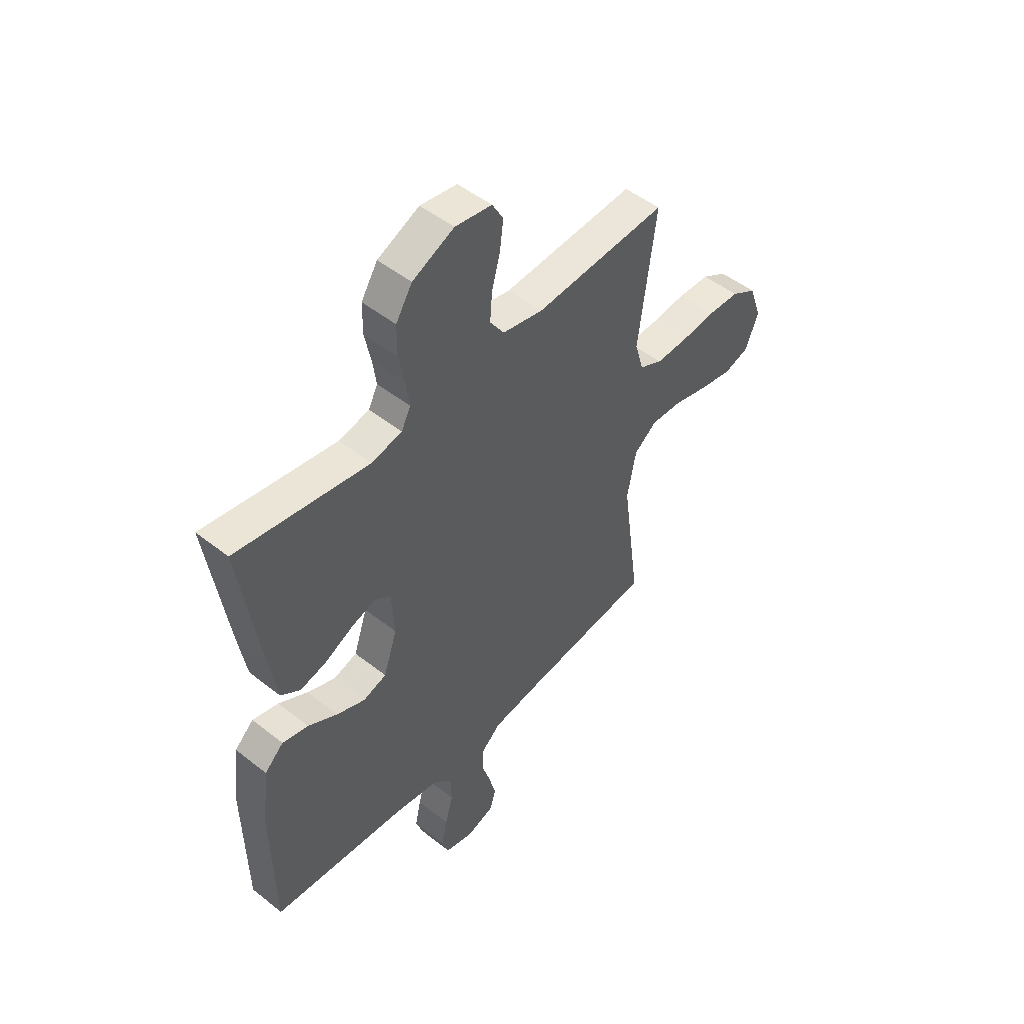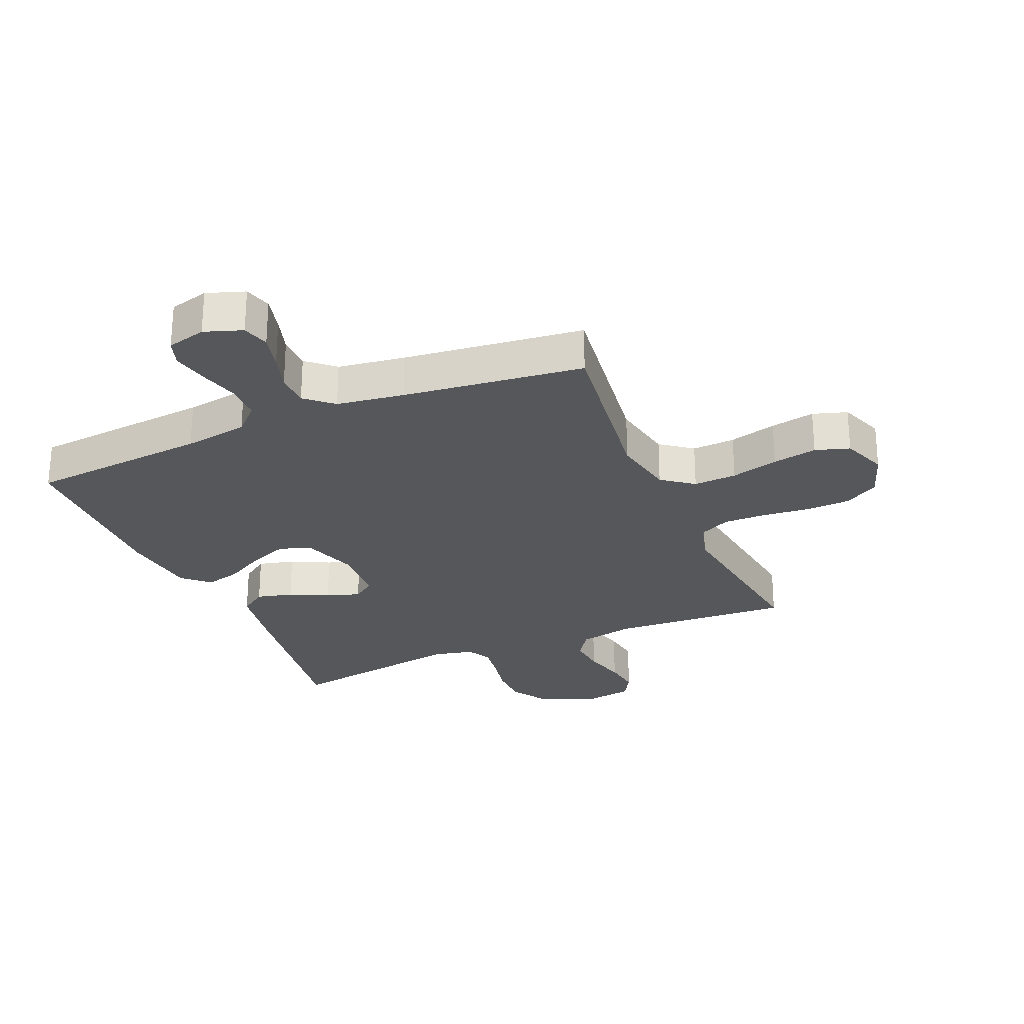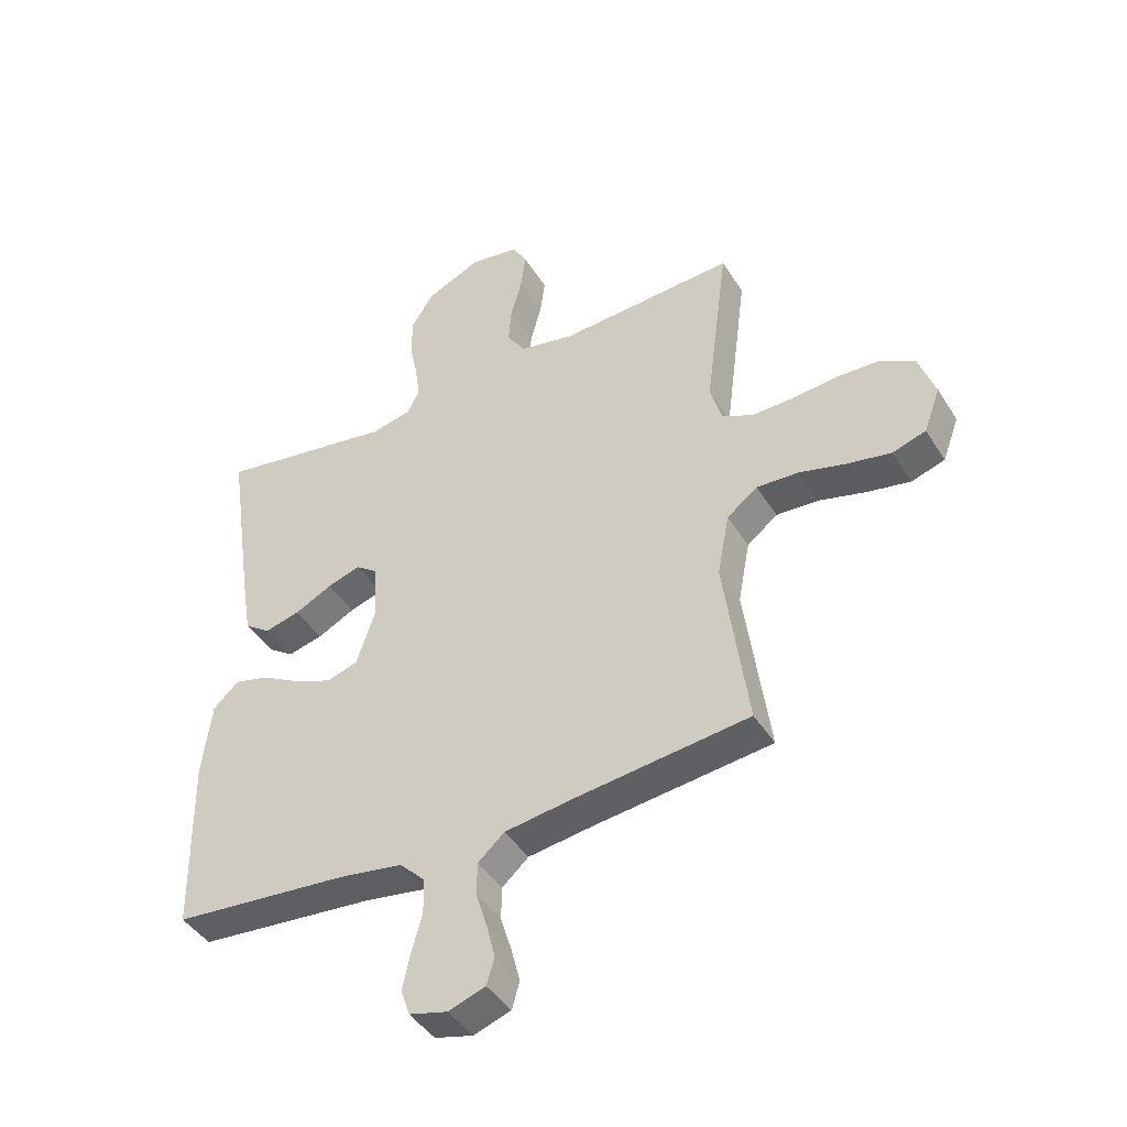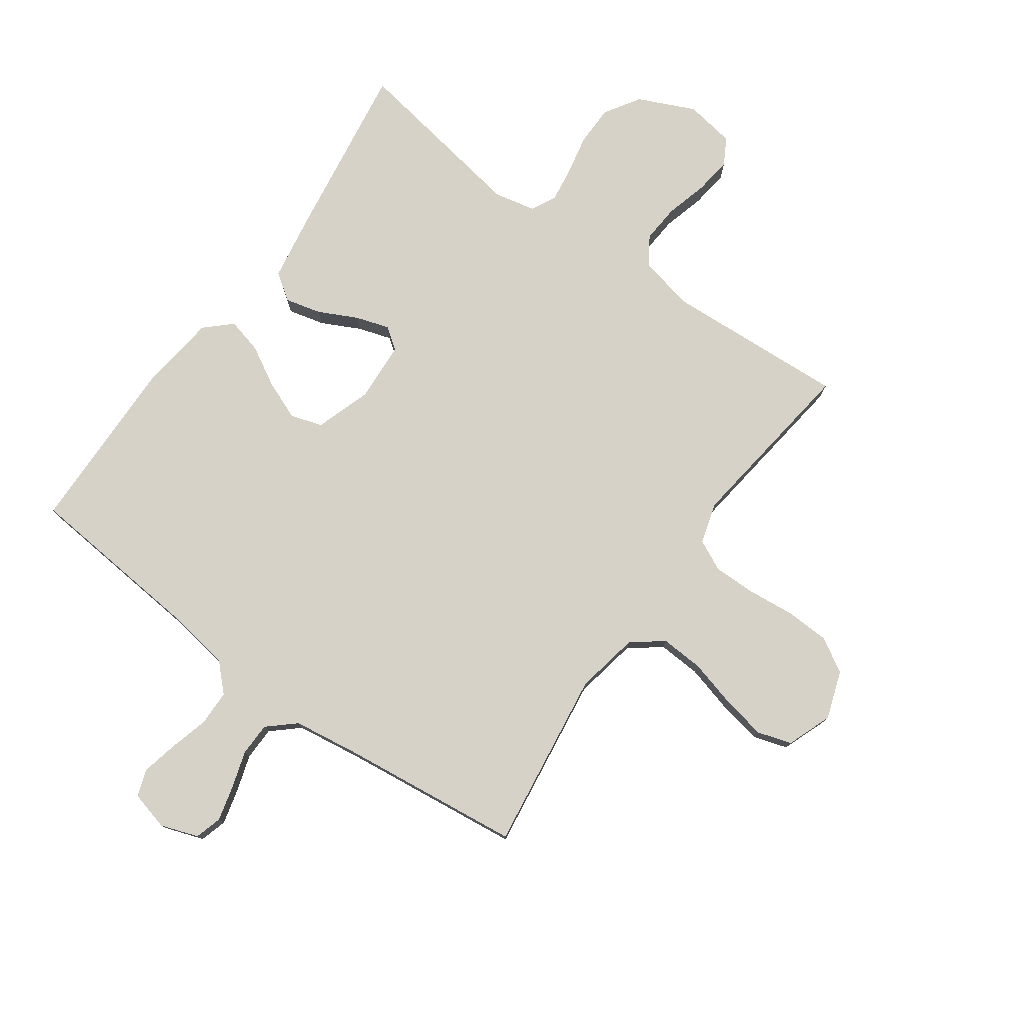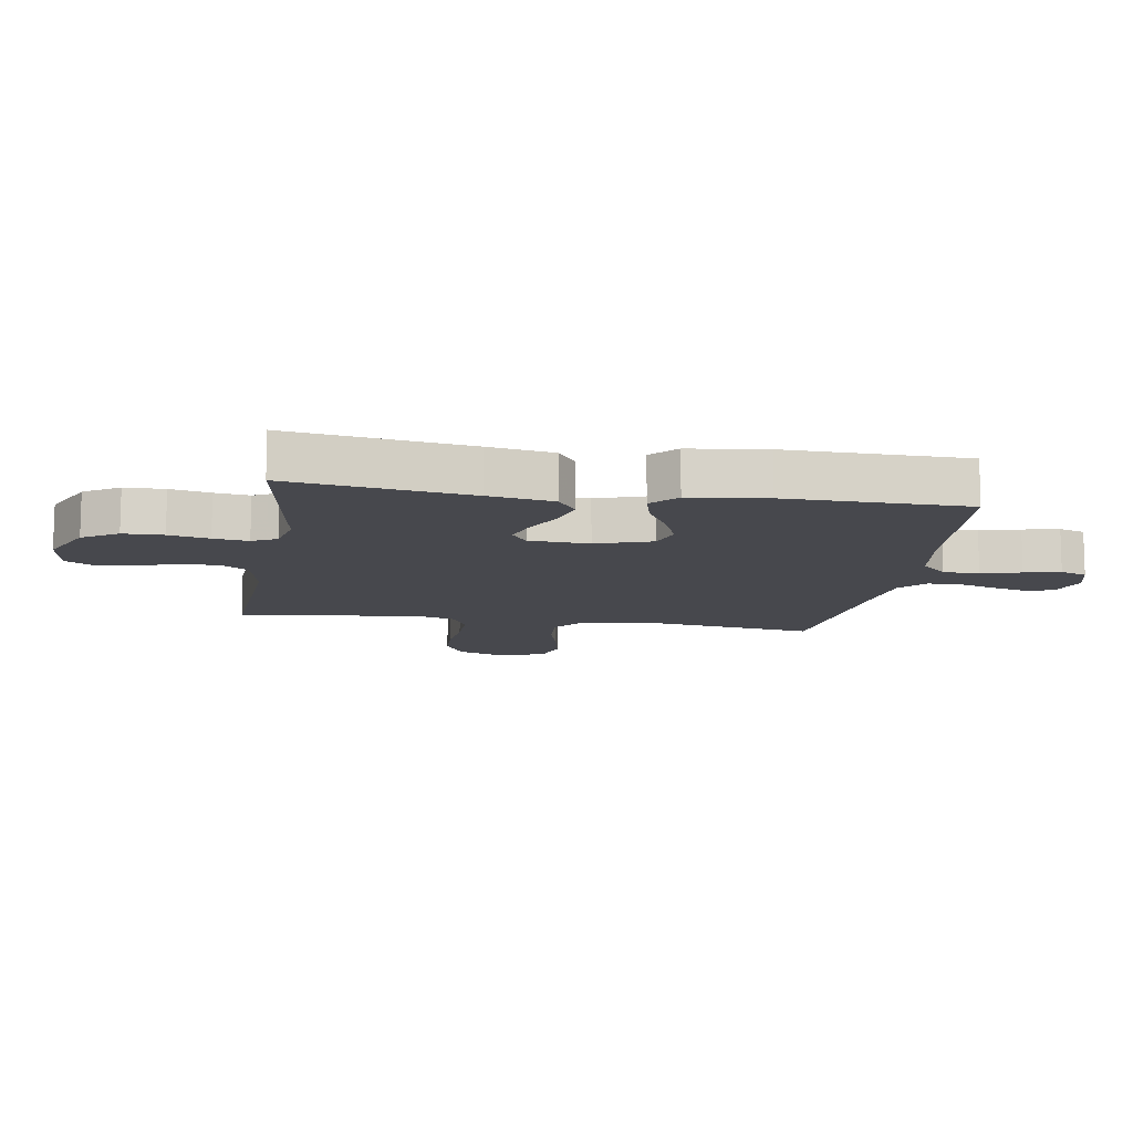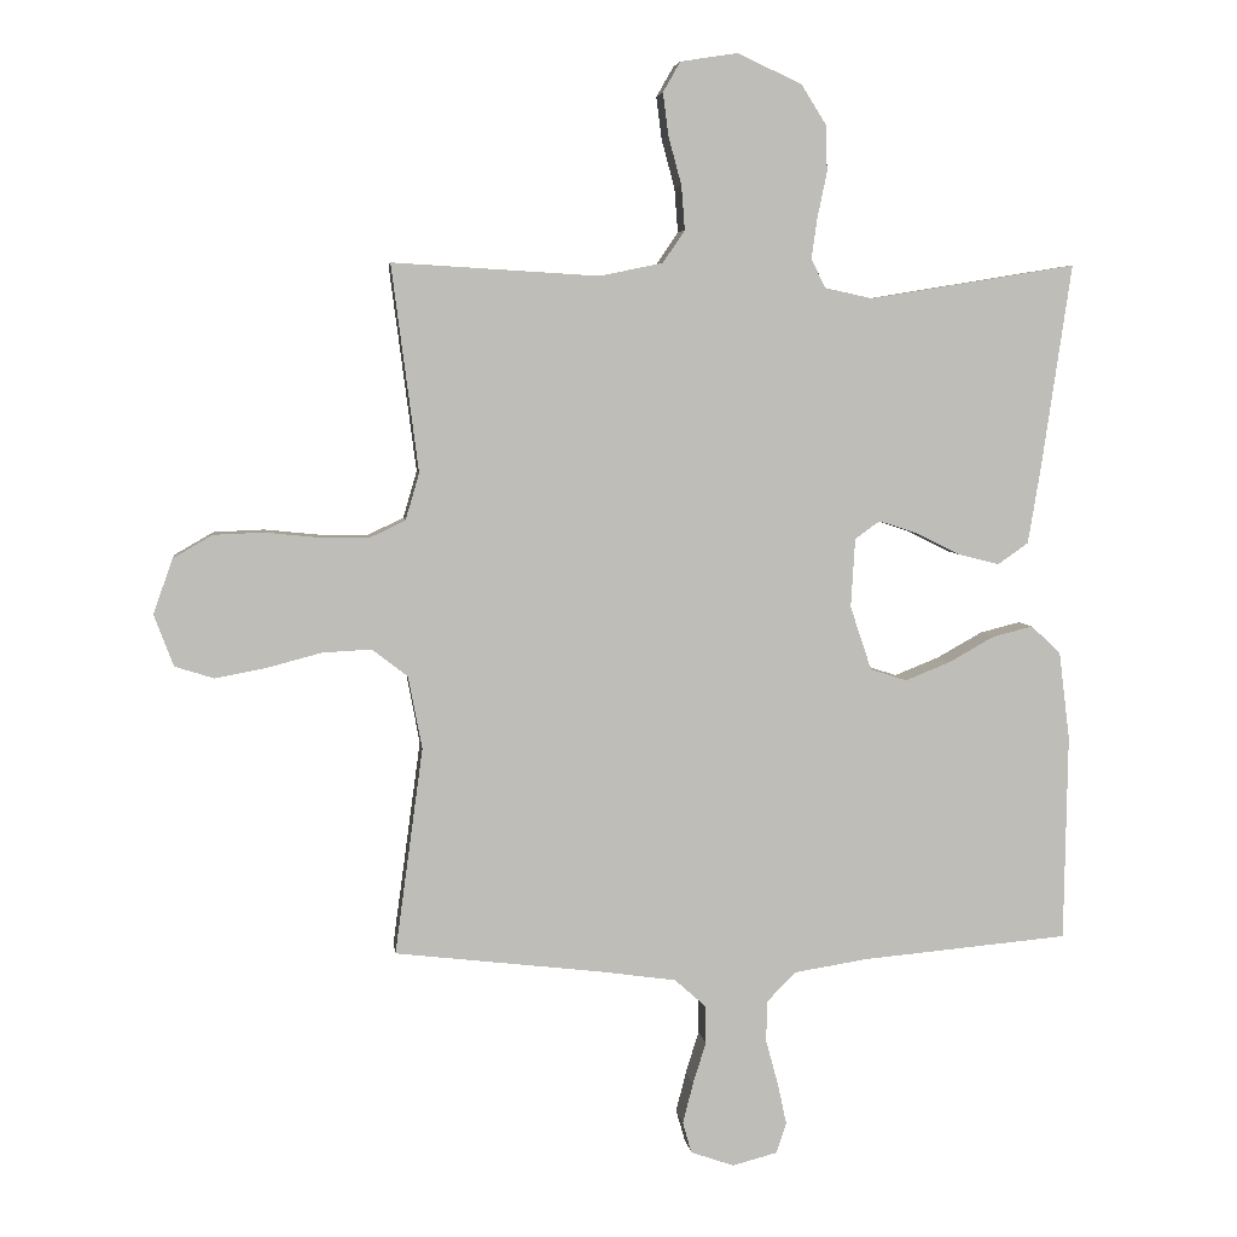
<metadata>
{"format":"obj","ext":"obj","renderer":"f3d","projection":"perspective","resolution":1024,"background":"white","views":[{"elev":49.5,"azim":131.1,"up":"+Z"},{"elev":-26.7,"azim":-156.8,"up":"+Y"},{"elev":-43.4,"azim":-150.2,"up":"+Z"},{"elev":77.9,"azim":-144.4,"up":"+Y"},{"elev":-11.7,"azim":80.9,"up":"+Y"},{"elev":5.2,"azim":-7.1,"up":"+Z"}]}
</metadata>
<code>
v 0.5 0.07 0.5
v 0.456 0.07 0.2
v 0.438 0.07 0.092
v 0.394 0.07 0.061
v 0.334 0.07 0.076
v 0.27 0.07 0.108
v 0.214 0.07 0.126
v 0.178 0.07 0.1
v 0.172 0.07 0
v 0.203 0.07 -0.093
v 0.256 0.07 -0.11
v 0.321 0.07 -0.084
v 0.387 0.07 -0.047
v 0.446 0.07 -0.032
v 0.489 0.07 -0.072
v 0.505 0.07 -0.2
v 0.5 0.07 -0.5
v 0.2 0.07 -0.527
v 0.093 0.07 -0.544
v 0.05 0.07 -0.587
v 0.049 0.07 -0.647
v 0.067 0.07 -0.713
v 0.08 0.07 -0.773
v 0.065 0.07 -0.817
v 0 0.07 -0.834
v -0.063 0.07 -0.812
v -0.076 0.07 -0.767
v -0.061 0.07 -0.708
v -0.042 0.07 -0.647
v -0.043 0.07 -0.591
v -0.088 0.07 -0.551
v -0.2 0.07 -0.535
v -0.5 0.07 -0.5
v -0.459 0.07 -0.2
v -0.479 0.07 -0.094
v -0.531 0.07 -0.054
v -0.603 0.07 -0.058
v -0.682 0.07 -0.079
v -0.756 0.07 -0.093
v -0.813 0.07 -0.075
v -0.841 0.07 0
v -0.813 0.07 0.08
v -0.756 0.07 0.113
v -0.683 0.07 0.116
v -0.604 0.07 0.108
v -0.533 0.07 0.107
v -0.481 0.07 0.132
v -0.461 0.07 0.2
v -0.5 0.07 0.5
v -0.2 0.07 0.482
v -0.108 0.07 0.501
v -0.076 0.07 0.548
v -0.081 0.07 0.612
v -0.1 0.07 0.682
v -0.108 0.07 0.744
v -0.083 0.07 0.788
v 0 0.07 0.801
v 0.094 0.07 0.758
v 0.131 0.07 0.699
v 0.132 0.07 0.632
v 0.118 0.07 0.565
v 0.11 0.07 0.507
v 0.131 0.07 0.466
v 0.2 0.07 0.451
v 0.5 0 0.5
v 0.456 0 0.2
v 0.438 0 0.092
v 0.394 0 0.061
v 0.334 0 0.076
v 0.27 0 0.108
v 0.214 0 0.126
v 0.178 0 0.1
v 0.172 0 0
v 0.203 0 -0.093
v 0.256 0 -0.11
v 0.321 0 -0.084
v 0.387 0 -0.047
v 0.446 0 -0.032
v 0.489 0 -0.072
v 0.505 0 -0.2
v 0.5 0 -0.5
v 0.2 0 -0.527
v 0.093 0 -0.544
v 0.05 0 -0.587
v 0.049 0 -0.647
v 0.067 0 -0.713
v 0.08 0 -0.773
v 0.065 0 -0.817
v 0 0 -0.834
v -0.063 0 -0.812
v -0.076 0 -0.767
v -0.061 0 -0.708
v -0.042 0 -0.647
v -0.043 0 -0.591
v -0.088 0 -0.551
v -0.2 0 -0.535
v -0.5 0 -0.5
v -0.459 0 -0.2
v -0.479 0 -0.094
v -0.531 0 -0.054
v -0.603 0 -0.058
v -0.682 0 -0.079
v -0.756 0 -0.093
v -0.813 0 -0.075
v -0.841 0 0
v -0.813 0 0.08
v -0.756 0 0.113
v -0.683 0 0.116
v -0.604 0 0.108
v -0.533 0 0.107
v -0.481 0 0.132
v -0.461 0 0.2
v -0.5 0 0.5
v -0.2 0 0.482
v -0.108 0 0.501
v -0.076 0 0.548
v -0.081 0 0.612
v -0.1 0 0.682
v -0.108 0 0.744
v -0.083 0 0.788
v 0 0 0.801
v 0.094 0 0.758
v 0.131 0 0.699
v 0.132 0 0.632
v 0.118 0 0.565
v 0.11 0 0.507
v 0.131 0 0.466
v 0.2 0 0.451
f 59 60 61
f 58 59 61
f 57 58 61
f 56 57 61
f 55 56 61
f 54 55 61
f 53 54 61
f 52 53 61 62
f 51 52 62 63
f 48 49 50
f 51 63 64
f 50 51 64
f 48 50 64
f 47 48 64
f 43 44 45
f 42 43 45
f 41 42 45
f 40 41 45
f 39 40 45
f 38 39 45
f 37 38 45
f 36 37 45 46
f 47 64 1
f 46 47 1
f 36 46 1
f 35 36 1
f 27 28 29
f 26 27 29
f 25 26 29
f 24 25 29
f 23 24 29
f 22 23 29
f 21 22 29
f 20 21 29 30
f 19 20 30 31
f 16 17 18
f 15 16 18
f 14 15 18
f 13 14 18
f 12 13 18
f 19 31 32
f 18 19 32
f 12 18 32
f 11 12 32
f 4 5 6
f 3 4 6
f 2 3 6
f 1 2 6
f 1 6 7
f 1 7 8
f 35 1 8
f 34 35 8
f 32 33 34
f 11 32 34
f 10 11 34
f 34 8 9
f 9 10 34
f 125 124 123
f 125 123 122
f 125 122 121
f 125 121 120
f 125 120 119
f 125 119 118
f 125 118 117
f 126 125 117 116
f 127 126 116 115
f 114 113 112
f 128 127 115
f 128 115 114
f 128 114 112
f 128 112 111
f 109 108 107
f 109 107 106
f 109 106 105
f 109 105 104
f 109 104 103
f 109 103 102
f 109 102 101
f 110 109 101 100
f 65 128 111
f 65 111 110
f 65 110 100
f 65 100 99
f 93 92 91
f 93 91 90
f 93 90 89
f 93 89 88
f 93 88 87
f 93 87 86
f 93 86 85
f 94 93 85 84
f 95 94 84 83
f 82 81 80
f 82 80 79
f 82 79 78
f 82 78 77
f 82 77 76
f 96 95 83
f 96 83 82
f 96 82 76
f 96 76 75
f 70 69 68
f 70 68 67
f 70 67 66
f 70 66 65
f 71 70 65
f 72 71 65
f 72 65 99
f 72 99 98
f 98 97 96
f 98 96 75
f 98 75 74
f 73 72 98
f 98 74 73
f 1 65 66 2
f 2 66 67 3
f 3 67 68 4
f 4 68 69 5
f 5 69 70 6
f 6 70 71 7
f 7 71 72 8
f 8 72 73 9
f 9 73 74 10
f 10 74 75 11
f 11 75 76 12
f 12 76 77 13
f 13 77 78 14
f 14 78 79 15
f 15 79 80 16
f 16 80 81 17
f 17 81 82 18
f 18 82 83 19
f 19 83 84 20
f 20 84 85 21
f 21 85 86 22
f 22 86 87 23
f 23 87 88 24
f 24 88 89 25
f 25 89 90 26
f 26 90 91 27
f 27 91 92 28
f 28 92 93 29
f 29 93 94 30
f 30 94 95 31
f 31 95 96 32
f 32 96 97 33
f 33 97 98 34
f 34 98 99 35
f 35 99 100 36
f 36 100 101 37
f 37 101 102 38
f 38 102 103 39
f 39 103 104 40
f 40 104 105 41
f 41 105 106 42
f 42 106 107 43
f 43 107 108 44
f 44 108 109 45
f 45 109 110 46
f 46 110 111 47
f 47 111 112 48
f 48 112 113 49
f 49 113 114 50
f 50 114 115 51
f 51 115 116 52
f 52 116 117 53
f 53 117 118 54
f 54 118 119 55
f 55 119 120 56
f 56 120 121 57
f 57 121 122 58
f 58 122 123 59
f 59 123 124 60
f 60 124 125 61
f 61 125 126 62
f 62 126 127 63
f 63 127 128 64
f 64 128 65 1

</code>
